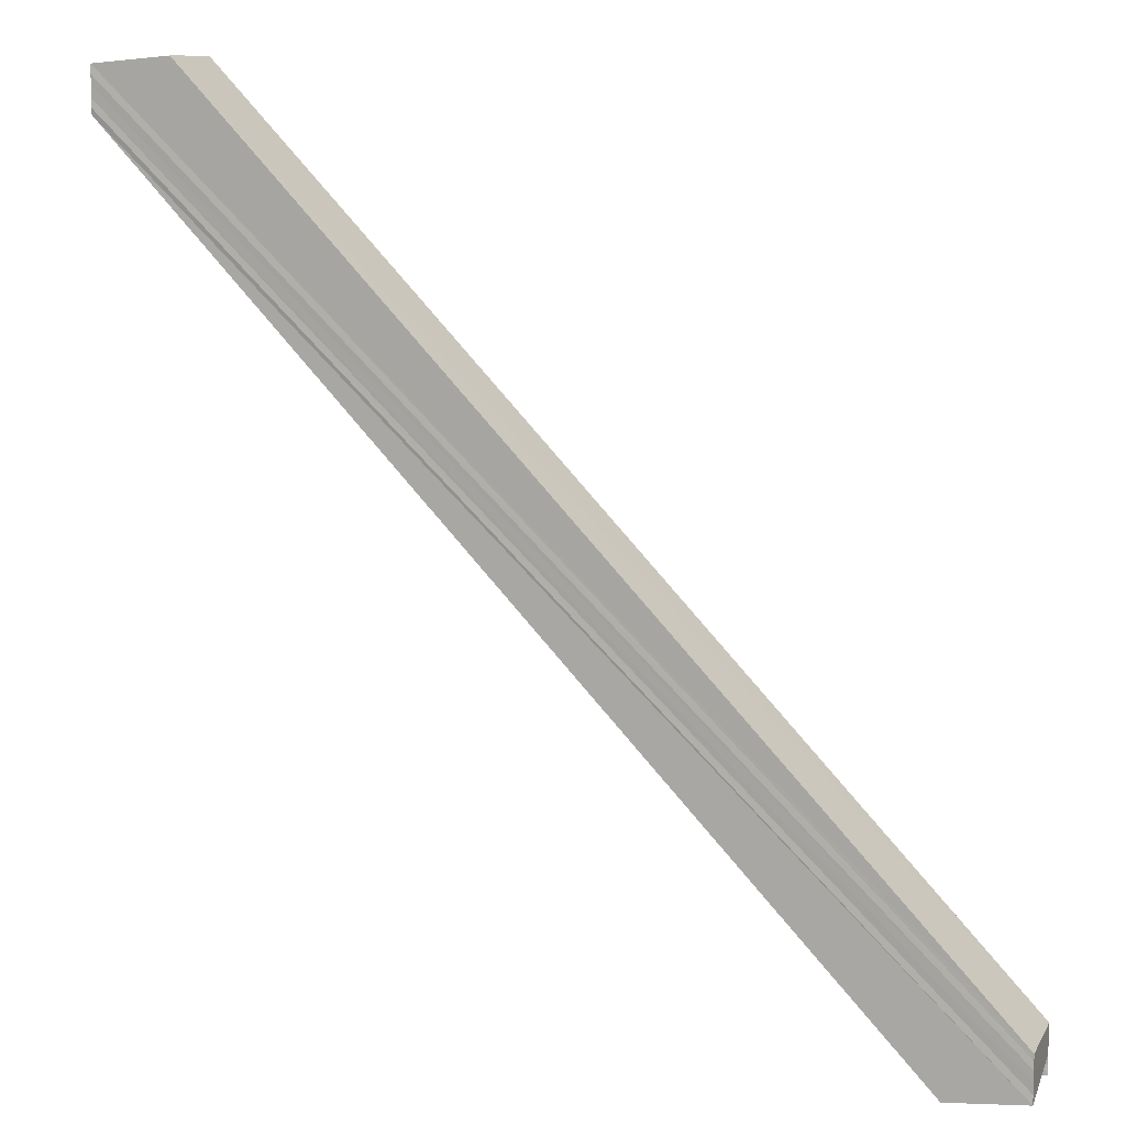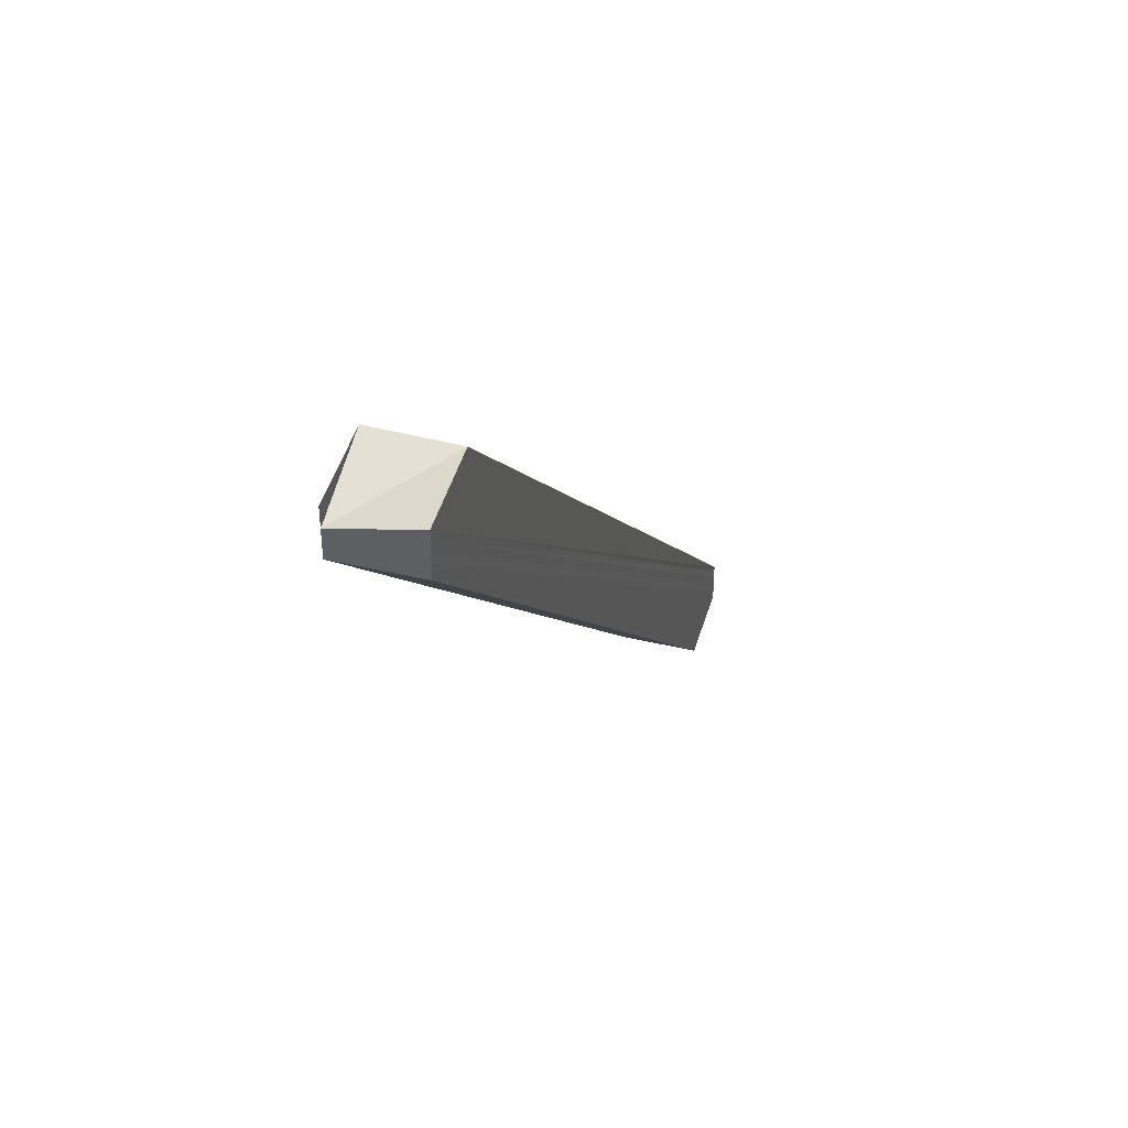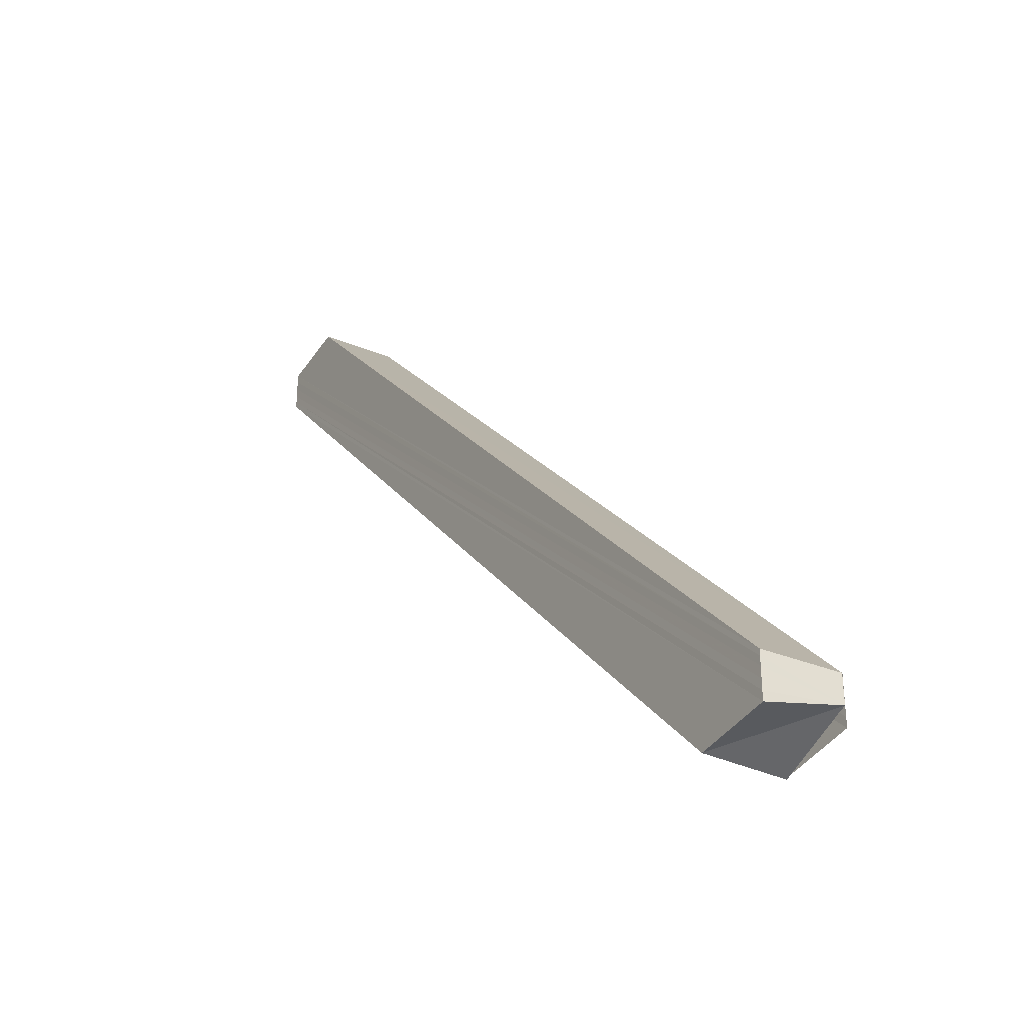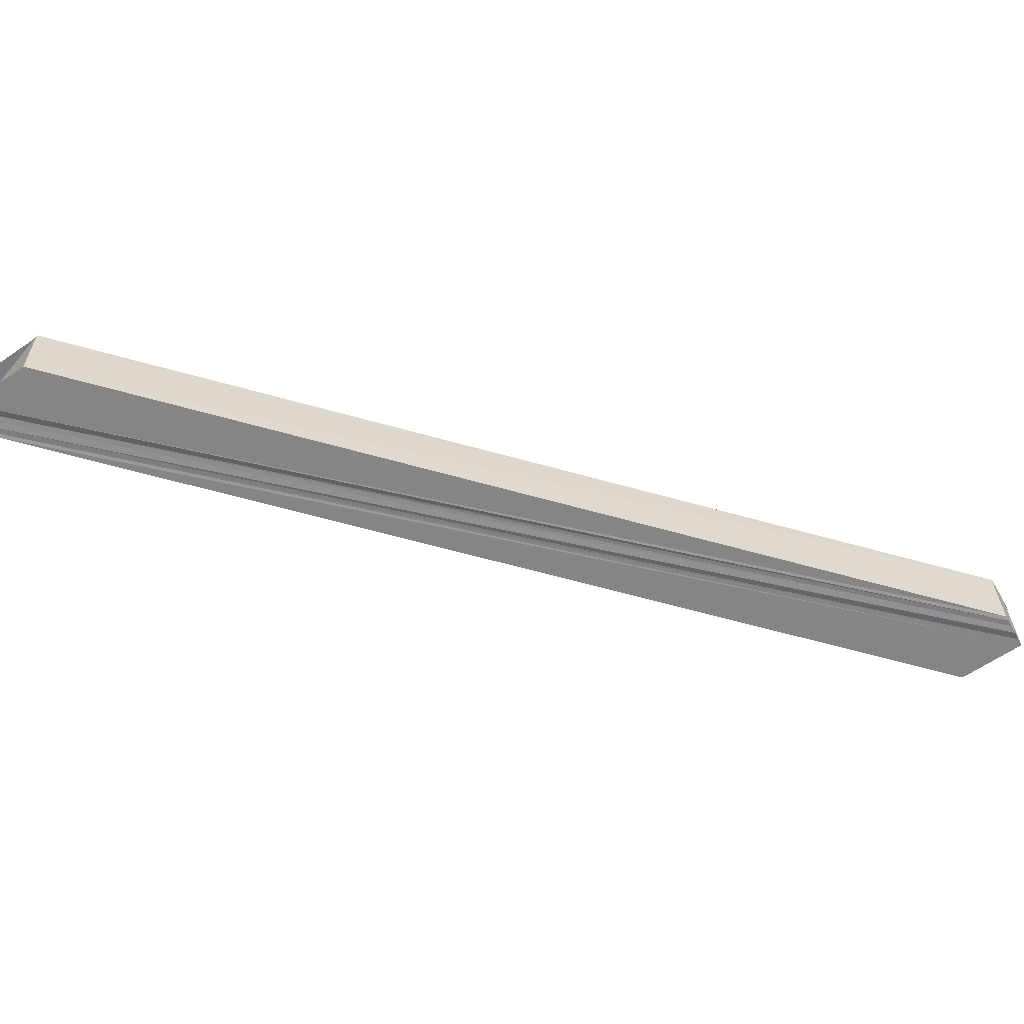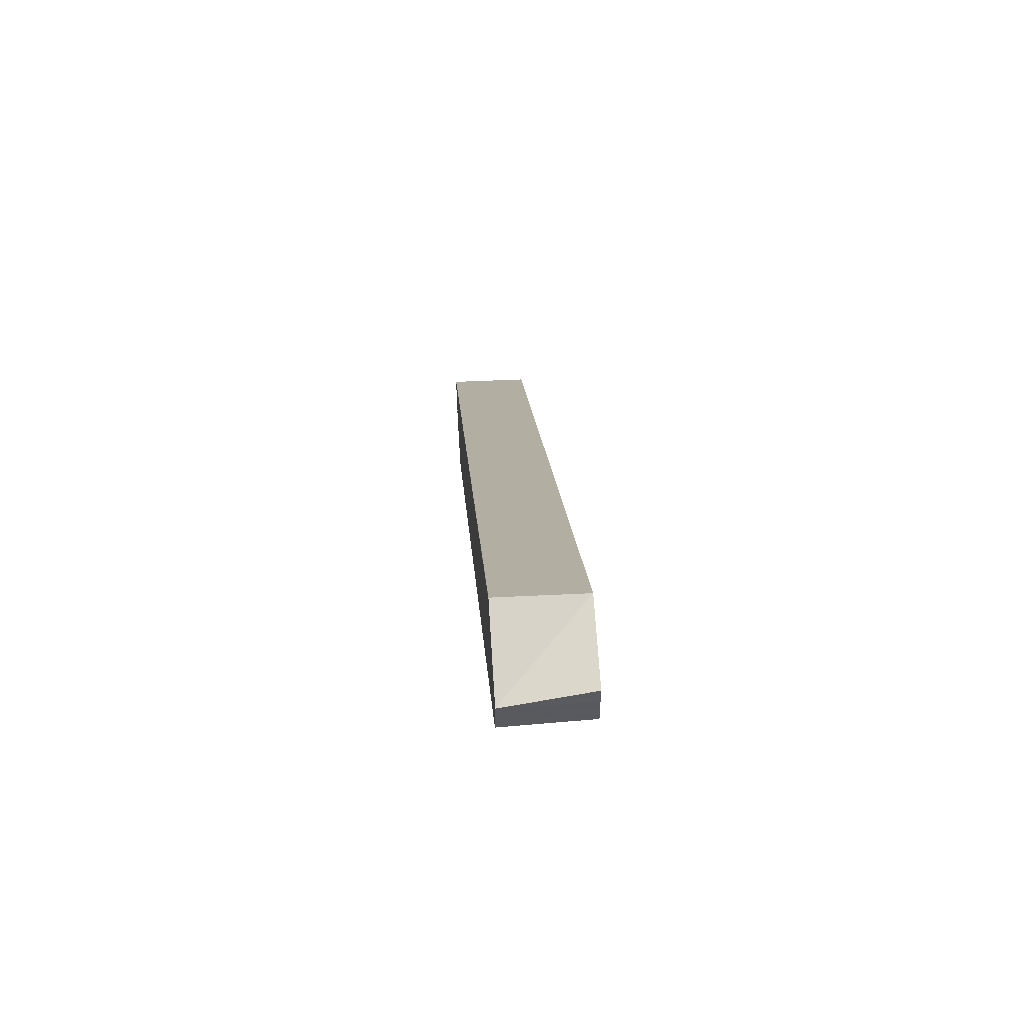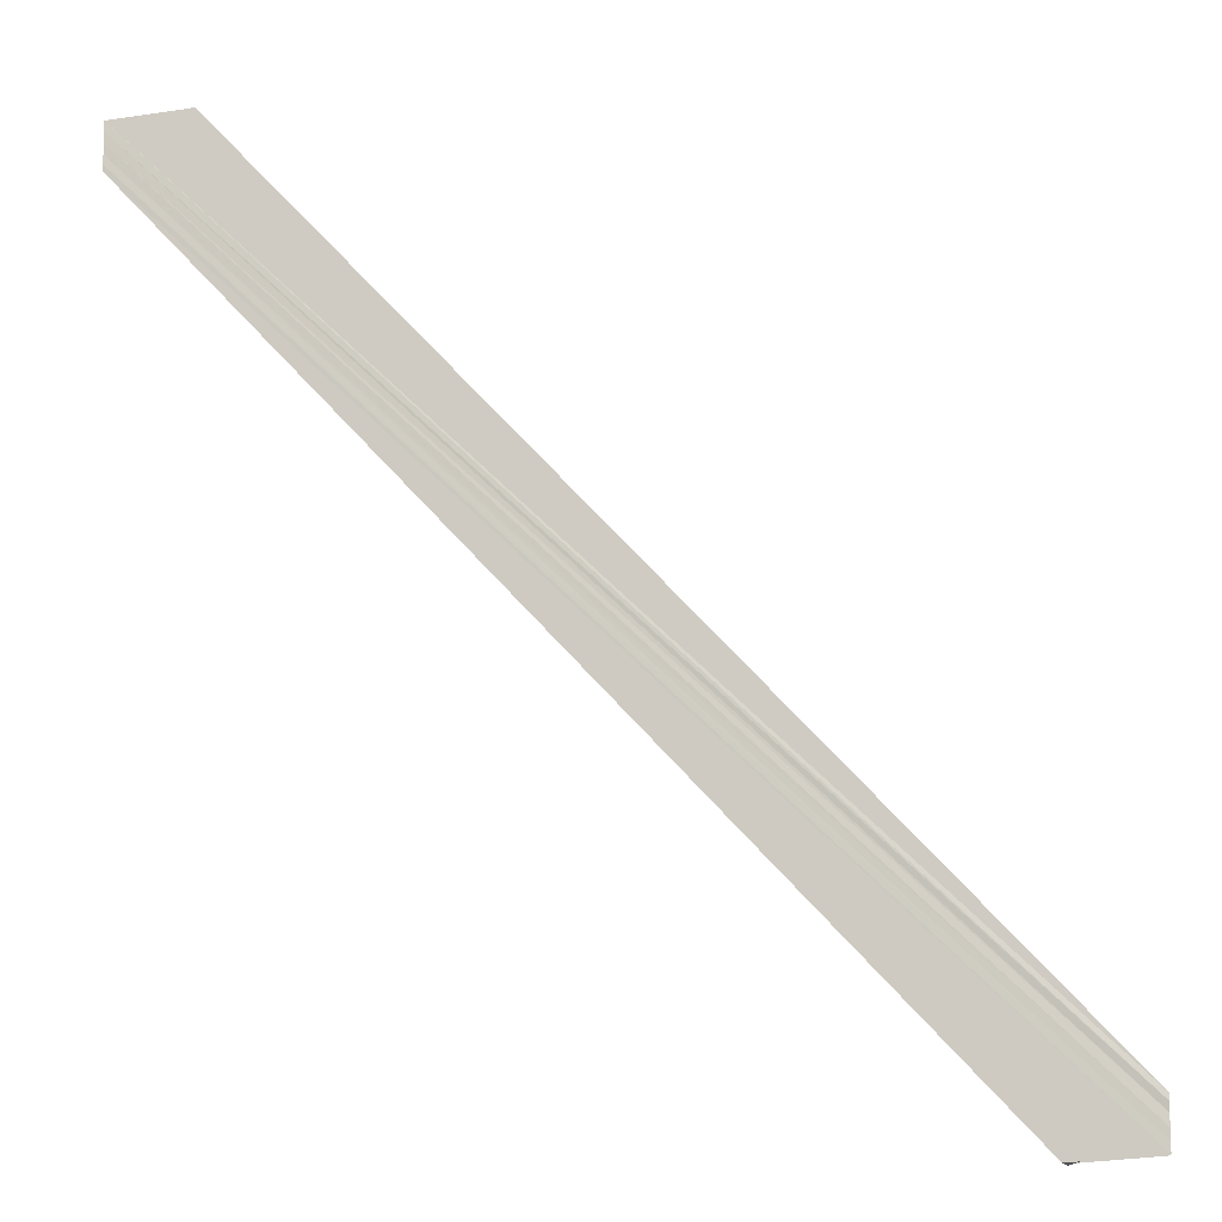
<metadata>
{"format":"obj","ext":"obj","renderer":"f3d","projection":"perspective","resolution":1024,"background":"white","views":[{"elev":9.2,"azim":18.6,"up":"+Z"},{"elev":43.7,"azim":-73.1,"up":"+Z"},{"elev":-34.3,"azim":59.5,"up":"+Z"},{"elev":-60.8,"azim":-149.5,"up":"+Y"},{"elev":57.7,"azim":-93.6,"up":"+Z"},{"elev":-11.2,"azim":10.6,"up":"+Z"}]}
</metadata>
<code>
o 12068
v 2209 1883 18.01
v 2209 1883 18.01
v 2209 1883 17.9
v 2209 1883 18.01
v 2209 1883 17.9
v 2209 1883 18.01
v 2209 1883 17.9
v 2209 1883 18.01
v 2209 1883 17.91
v 2209 1883 18.01
v 2209 1883 17.91
v 2209 1883 18.01
v 2209 1883 17.91
v 2209 1883 18.01
v 2209 1883 17.91
v 2209 1883 18.01
v 2209 1883 17.91
v 2209 1883 18.01
v 2209 1883 17.9
v 2209 1883 18.01
v 2209 1883 17.9
v 2209 1883 18.01
v 2209 1883 17.9
v 2209 1883 18.01
v 2209 1883 17.9
v 2209 1883 18.01
v 2209 1883 18.01
v 2209 1883 18.01
v 2209 1883 18.01
v 2209 1883 18.01
v 2209 1883 18.01
v 2209 1883 18.01
v 2209 1883 18.01
v 2209 1883 18.01
v 2209 1883 17.91
v 2209 1883 18.01
v 2209 1883 18.01
v 2209 1883 18.01
v 2209 1883 17.9
v 2209 1883 18.01
v 2209 1883 17.9
v 2209 1883 17.9
v 2209 1883 18.01
v 2209 1883 17.9
v 2209 1883 17.9
v 2209 1883 17.9
v 2209 1883 17.9
v 2209 1883 17.9
v 2209 1883 18.01
v 2209 1883 18.01
v 2209 1883 17.9
v 2209 1883 17.9
v 2209 1883 18.01
v 2209 1883 17.9
v 2209 1883 17.9
v 2209 1883 17.9
v 2209 1883 18.01
v 2209 1883 17.9
v 2209 1883 17.9
v 2209 1883 17.9
v 2209 1883 17.9
v 2209 1883 17.91
v 2209 1883 17.91
v 2209 1883 17.91
v 2209 1883 17.91
v 2209 1883 18.01
v 2209 1883 17.91
v 2209 1883 18.01
v 2209 1883 18.01
v 2209 1883 18.01
v 2209 1883 18.01
v 2209 1883 17.91
v 2209 1883 18.01
v 2209 1883 17.91
v 2209 1883 18.01
v 2209 1883 18.01
v 2209 1883 18.01
v 2209 1883 17.91
v 2209 1883 18.01
v 2209 1883 18.01
v 2209 1883 17.91
v 2209 1883 18.01
v 2209 1883 18.01
v 2209 1883 18.01
v 2209 1883 17.9
v 2209 1883 17.9
v 2209 1883 17.9
v 2209 1883 17.9
v 2209 1883 17.9
f 1 2 3
f 2 4 5
f 4 6 7
f 8 1 9
f 10 8 11
f 12 10 13
f 13 14 15
f 15 16 17
f 17 18 19
f 19 20 21
f 21 22 23
f 23 24 25
f 26 24 27
f 26 27 28
f 26 28 29
f 26 29 30
f 31 30 32
f 31 33 34
f 34 33 35
f 26 36 37
f 38 36 39
f 40 26 41
f 42 40 41
f 43 40 42
f 41 26 44
f 45 43 46
f 47 48 45
f 26 49 44
f 50 43 51
f 52 50 51
f 53 50 54
f 55 56 54
f 56 57 58
f 55 59 60
f 44 61 59
f 44 62 61
f 44 63 62
f 44 64 63
f 65 66 64
f 44 65 67
f 68 69 66
f 68 70 71
f 44 49 72
f 49 73 72
f 72 73 74
f 75 76 74
f 74 77 78
f 77 79 78
f 78 80 81
f 82 83 84
f 85 86 87
f 85 88 89

</code>
